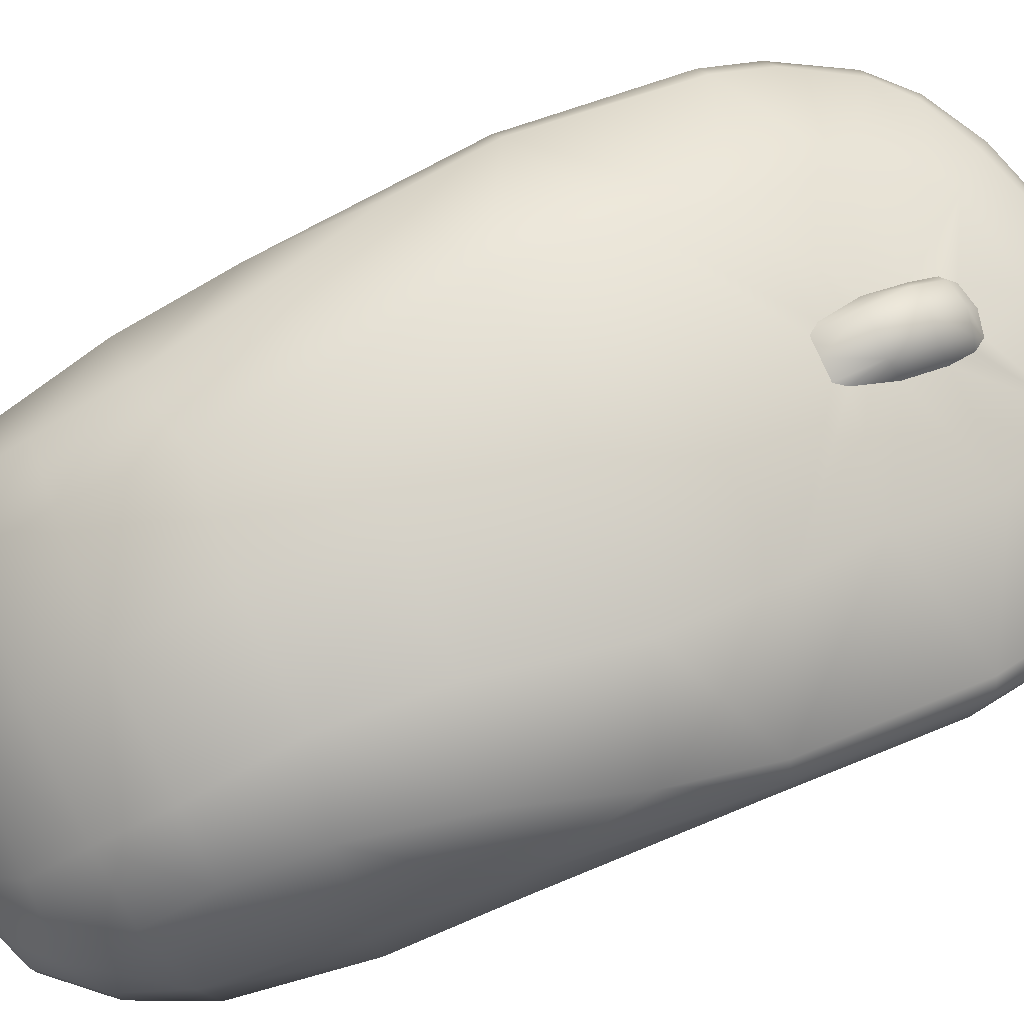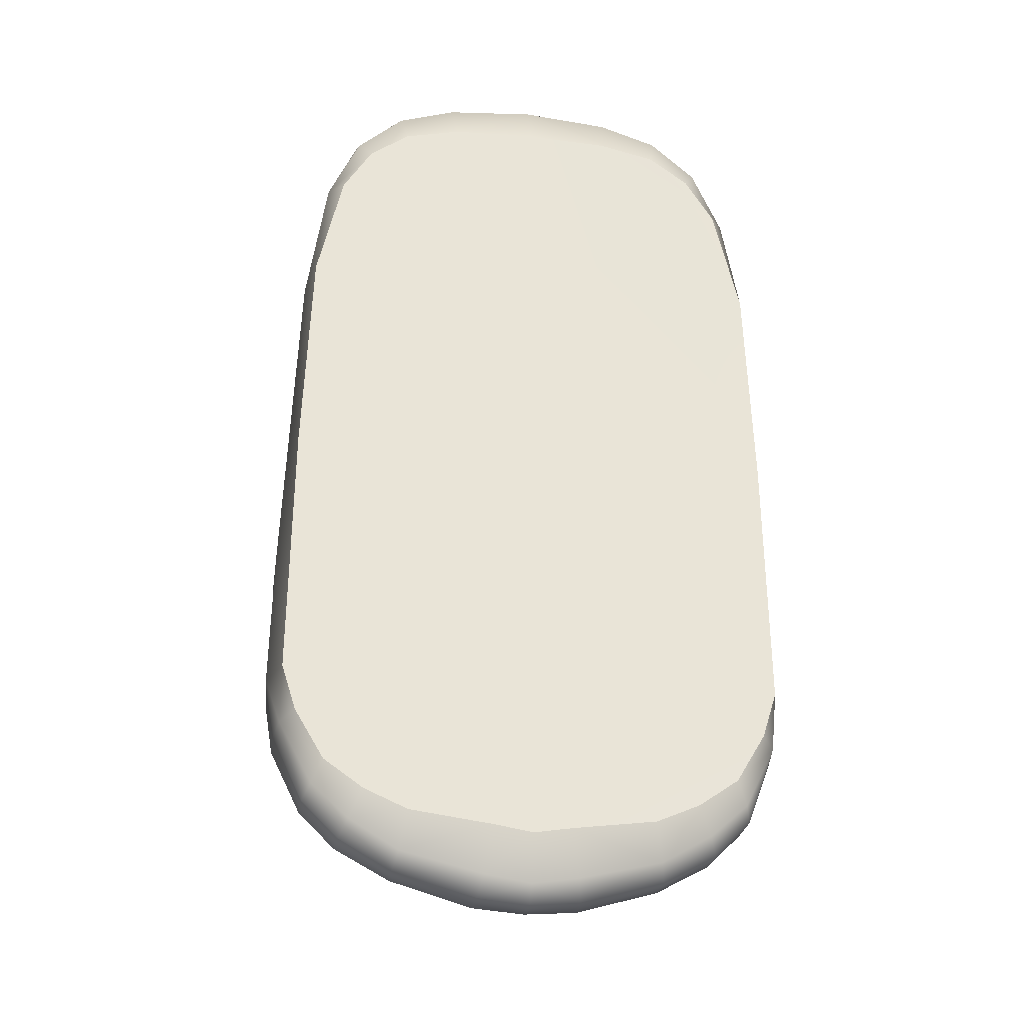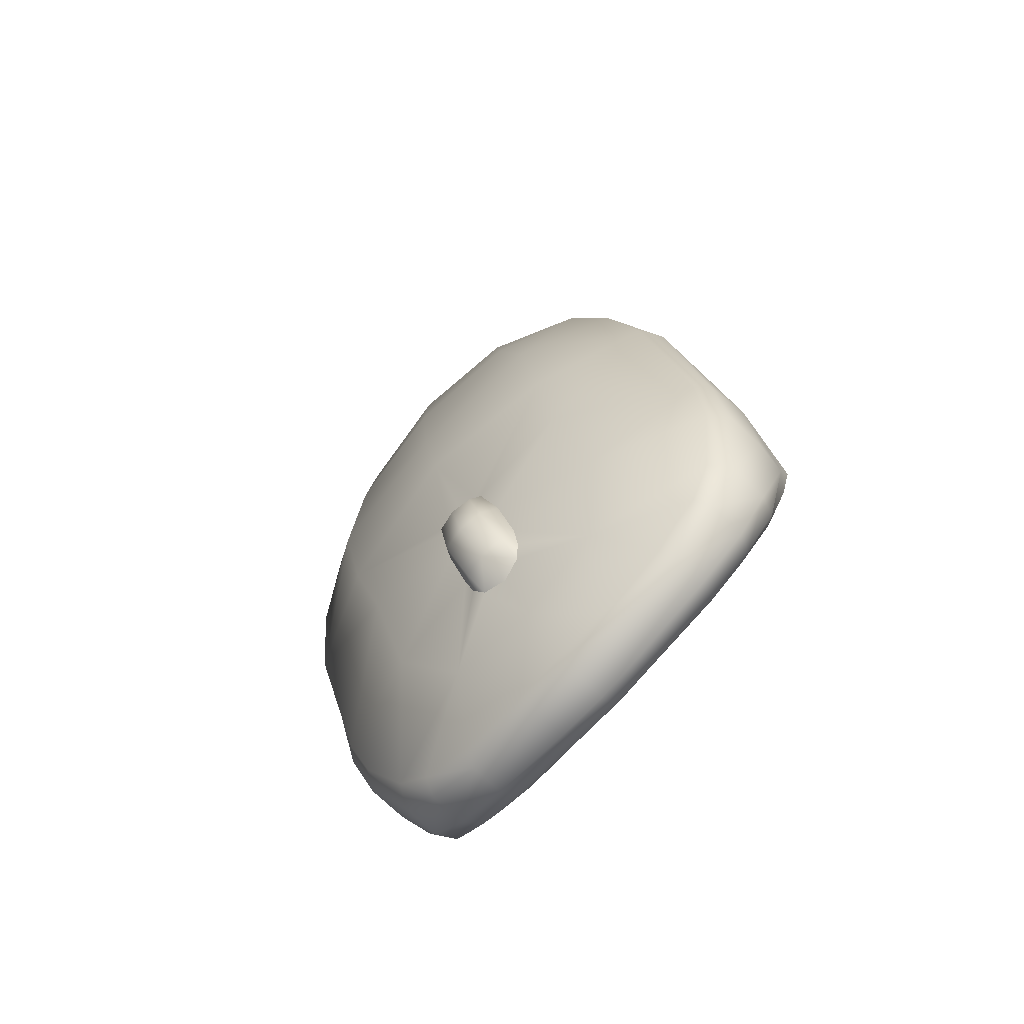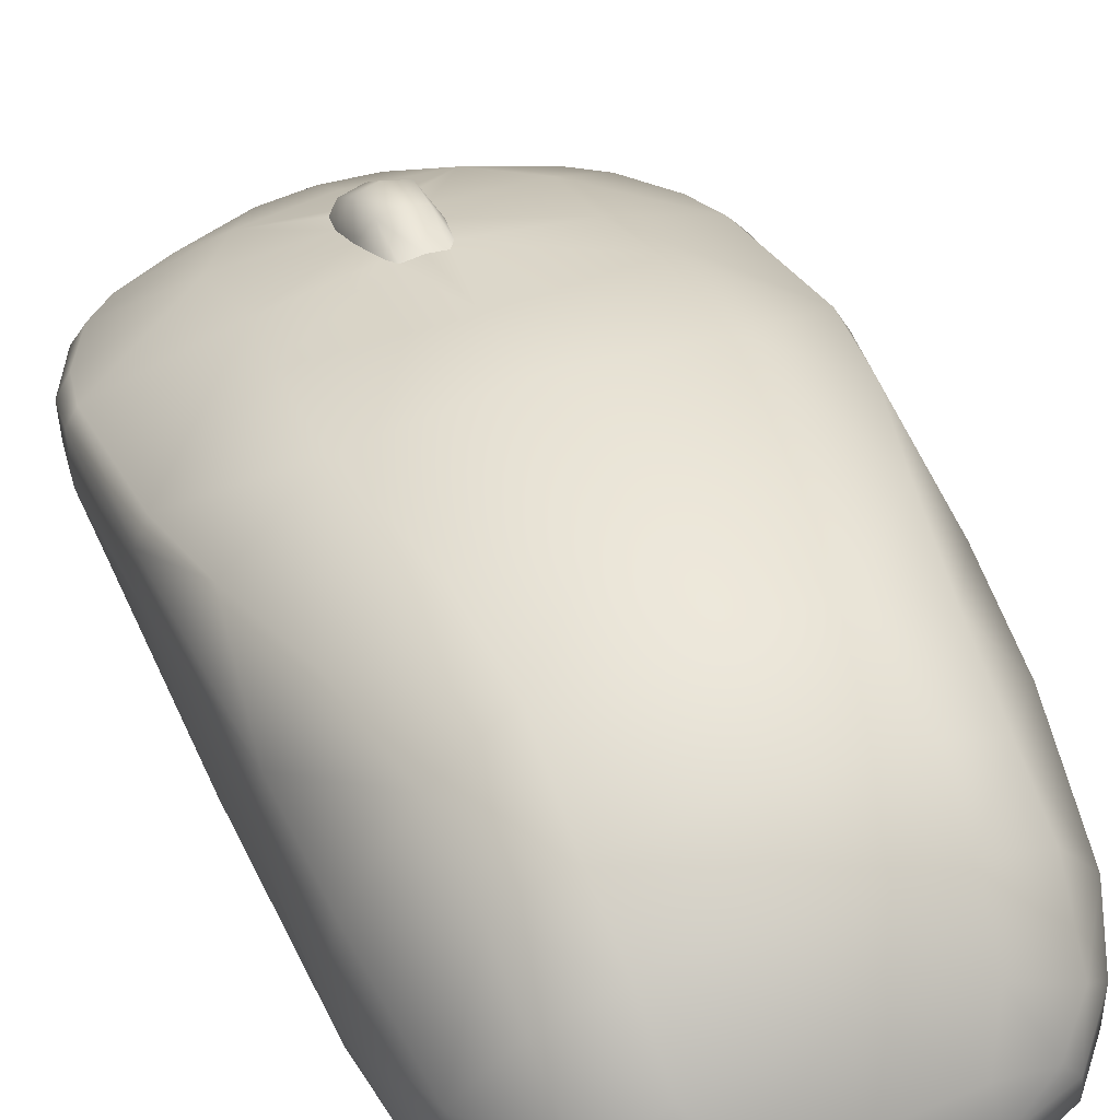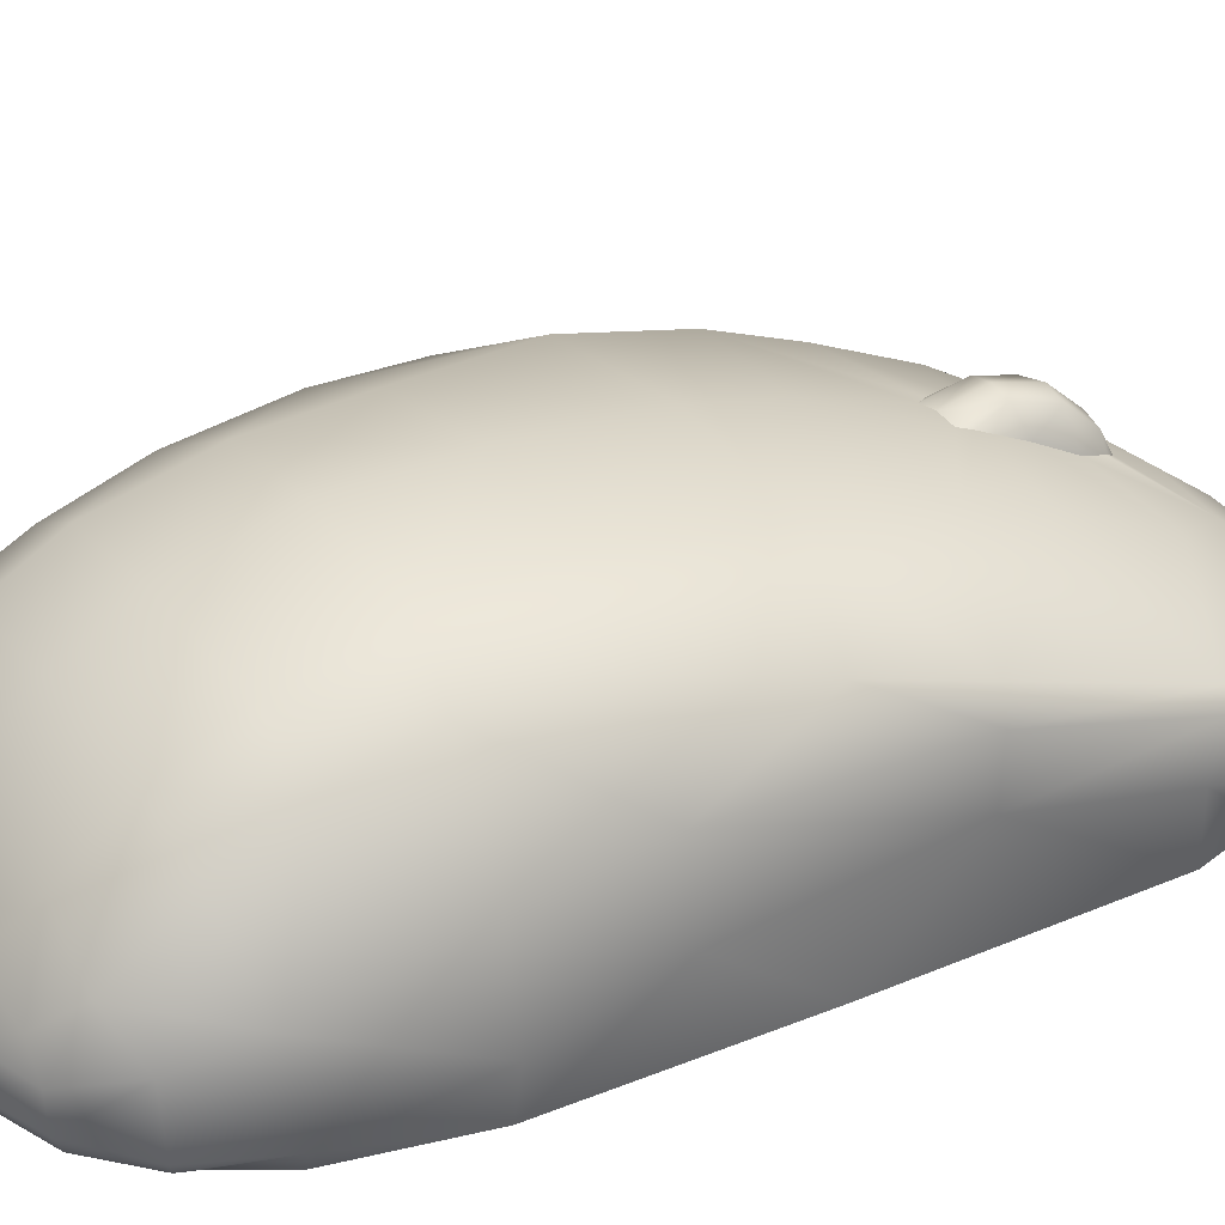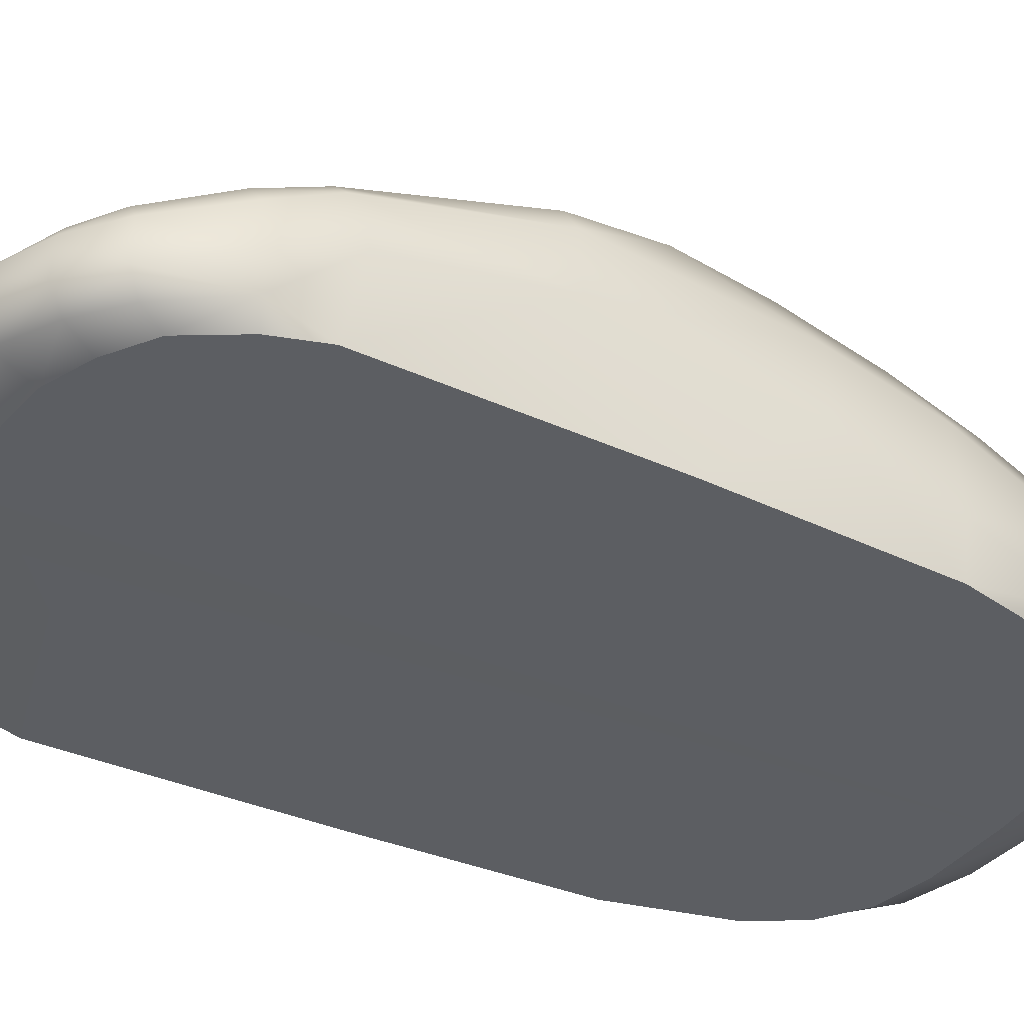
<metadata>
{"format":"obj","ext":"obj","renderer":"f3d","projection":"perspective","resolution":1024,"background":"white","views":[{"elev":78.2,"azim":66.2,"up":"+Y"},{"elev":-28.0,"azim":-8.7,"up":"+Z"},{"elev":-79.1,"azim":-132.9,"up":"+Z"},{"elev":48.1,"azim":-23.0,"up":"+Y"},{"elev":30.8,"azim":58.0,"up":"+Y"},{"elev":-37.4,"azim":-119.7,"up":"+Y"}]}
</metadata>
<code>
v  0.0373 0.0125 0.017
v  0.0366 0.0072 0.0346
v  0.0352 -0.0006 0.0347
v  0.0364 -0.0005 -0.0001
v  0.0374 0.0138 -0.0498
v  0.0385 0.0178 -0.0412
v  0.039 0.0109 -0.0387
v  0.0374 0.0075 -0.0496
v  0.0326 0.0104 -0.0609
v  0.0326 0.0042 -0.0609
v  0.0385 0.0163 -0.0141
v  0.0385 0.0252 -0.0146
v  0.0368 -0.0005 -0.0407
v  0.0361 0.0248 0.0178
v  0.0349 0.0217 0.0351
v  0.0335 0.0033 0.0538
v  0.031 -0.0006 0.0528
v  0.0321 0.0156 0.0552
v  0.034 0.0328 -0.0003
v  0.0292 0.0358 0.0166
v  0.0256 0.0356 0.0344
v  0.0246 0.032 0.0477
v  0.0365 0.029 -0.0152
v  0.0366 0.0199 -0.0419
v  0.0351 0.0168 -0.0505
v  0.0304 0.0135 -0.0607
v  0.0268 0.004 -0.0667
v  0.0269 0.0098 -0.0666
v  0.0257 0.0123 -0.0654
v  0.0255 0.001 -0.0645
v  0.0315 0.001 -0.0592
v  0.0298 -0.0006 -0.0557
v  0.0235 -0.0006 -0.0601
v  0.0184 0.0042 -0.0715
v  0.0183 0.0093 -0.0714
v  0.0053 0.0042 -0.075
v  0.0055 0.0093 -0.0751
v  0.0177 0.0013 -0.069
v  0.0046 0.0013 -0.0721
v  0.0166 -0.0006 -0.0631
v  0.0035 -0.0005 -0.0648
v  -0.0027 0.0041 -0.0759
v  -0.0027 0.0091 -0.0758
v  -0.0027 0.0014 -0.0732
v  -0.0027 -0.0005 -0.0658
v  -0.0027 0.0122 -0.0739
v  0.0055 0.012 -0.0733
v  0.0172 0.0119 -0.0695
v  0.0367 0.0024 -0.049
v  0.0345 -0.0005 -0.0479
v  0.0246 0.0269 0.0577
v  0.0233 0.0184 0.0678
v  0.0281 0.0121 0.0648
v  0.0287 0.0033 0.0644
v  0.0219 0.0051 0.0721
v  0.0215 0.0098 0.0722
v  0.0187 0.0138 0.0723
v  0.011 0.0107 0.0759
v  0.0114 0.0058 0.0764
v  -0.0027 0.0057 0.0778
v  -0.0027 0.0105 0.0774
v  -0.0027 0.0021 0.0751
v  0.0115 0.0024 0.0741
v  0.0107 -0.0005 0.0673
v  -0.0027 -0.0005 0.0678
v  0.0209 0.002 0.0706
v  0.0199 -0.0006 0.0651
v  0.0283 0.002 0.064
v  0.0263 -0.0006 0.0604
v  0.0104 0.0165 0.073
v  -0.0027 0.0174 0.074
v  0.014 0.0233 0.0673
v  -0.0027 0.0266 0.067
v  0.0147 0.0313 0.0586
v  -0.0027 0.0334 0.0591
v  0.0152 0.0367 0.0479
v  -0.0027 0.0391 0.0486
v  0.0144 0.0412 0.032
v  -0.0027 0.0432 0.0328
v  0.0156 0.0415 0.0152
v  -0.0027 0.0434 0.0147
v  0.0195 0.0399 -0.0057
v  -0.0027 0.0417 -0.0065
v  0.0193 0.036 -0.0232
v  -0.0027 0.0388 -0.0197
v  0.0179 0.0317 -0.0358
v  0.0186 0.0247 -0.0512
v  0.0114 0.0192 -0.0629
v  -0.0027 0.0183 -0.0655
v  0.0027 0.0294 -0.0446
v  0.0027 0.026 -0.0511
v  0.0022 0.0248 -0.0548
v  0.0009 0.0236 -0.0568
v  -0.0027 0.0228 -0.0578
v  0.0014 0.0319 -0.0384
v  0.0003 0.0322 -0.0368
v  -0.0027 0.0327 -0.0367
v  -0.0427 0.0125 0.017
v  -0.0418 -0.0005 -0.0001
v  -0.0405 -0.0005 0.0347
v  -0.042 0.0072 0.0346
v  -0.0428 0.0138 -0.0498
v  -0.0428 0.0075 -0.0496
v  -0.0444 0.0109 -0.0387
v  -0.0439 0.0178 -0.0412
v  -0.038 0.0104 -0.0609
v  -0.038 0.0042 -0.0609
v  -0.0439 0.0163 -0.0141
v  -0.0439 0.0252 -0.0146
v  -0.0422 -0.0005 -0.0407
v  -0.0415 0.0248 0.0178
v  -0.0403 0.0217 0.0351
v  -0.0364 -0.0005 0.0528
v  -0.0389 0.0033 0.0538
v  -0.0375 0.0156 0.0552
v  -0.0346 0.0358 0.0166
v  -0.0394 0.0328 -0.0003
v  -0.031 0.0356 0.0344
v  -0.03 0.032 0.0477
v  -0.0419 0.029 -0.0152
v  -0.042 0.0199 -0.0419
v  -0.0405 0.0168 -0.0505
v  -0.0358 0.0135 -0.0607
v  -0.0323 0.0098 -0.0666
v  -0.0322 0.004 -0.0667
v  -0.0311 0.0123 -0.0654
v  -0.0309 0.001 -0.0645
v  -0.0368 0.001 -0.0592
v  -0.0289 -0.0005 -0.0601
v  -0.0352 -0.0005 -0.0557
v  -0.0237 0.0093 -0.0714
v  -0.0238 0.0042 -0.0715
v  -0.0109 0.0093 -0.0751
v  -0.0107 0.0042 -0.075
v  -0.0231 0.0013 -0.069
v  -0.01 0.0013 -0.0721
v  -0.022 -0.0005 -0.0631
v  -0.0089 -0.0005 -0.0648
v  -0.0109 0.012 -0.0733
v  -0.0226 0.0119 -0.0695
v  -0.0421 0.0024 -0.049
v  -0.0399 -0.0005 -0.0479
v  -0.03 0.0269 0.0577
v  -0.0335 0.0121 0.0648
v  -0.0287 0.0184 0.0678
v  -0.0341 0.0033 0.0644
v  -0.0273 0.0051 0.0721
v  -0.0269 0.0098 0.0722
v  -0.0241 0.0138 0.0723
v  -0.0168 0.0058 0.0764
v  -0.0164 0.0107 0.0759
v  -0.0169 0.0024 0.0741
v  -0.0161 -0.0005 0.0673
v  -0.0263 0.002 0.0706
v  -0.0253 -0.0005 0.0651
v  -0.0337 0.002 0.064
v  -0.0317 -0.0005 0.0604
v  -0.0158 0.0165 0.073
v  -0.0194 0.0233 0.0673
v  -0.0201 0.0313 0.0586
v  -0.0206 0.0367 0.0479
v  -0.0198 0.0412 0.032
v  -0.021 0.0415 0.0152
v  -0.0249 0.0399 -0.0057
v  -0.0247 0.036 -0.0232
v  -0.0233 0.0317 -0.0358
v  -0.024 0.0247 -0.0512
v  -0.0168 0.0192 -0.0629
v  -0.0081 0.0294 -0.0446
v  -0.0081 0.026 -0.0511
v  -0.0076 0.0248 -0.0548
v  -0.0062 0.0236 -0.0568
v  -0.0068 0.0319 -0.0384
v  -0.0057 0.0322 -0.0368
v  -0.0027 0.0276 -0.0556
v  0.001 0.0271 -0.0549
v  0.0005 0.0334 -0.0434
v  -0.0027 0.034 -0.0434
v  0.001 0.0315 -0.0498
v  -0.0027 0.0321 -0.0504
v  -0.0064 0.0271 -0.0549
v  -0.0059 0.0334 -0.0434
v  -0.0064 0.0315 -0.0498
g UnrealEdObject
f 1 2 3
f 3 4 1
f 5 6 7
f 7 8 5
f 9 5 8
f 8 10 9
f 11 7 6
f 6 12 11
f 13 7 11
f 11 4 13
f 1 4 11
f 14 1 11
f 11 12 14
f 1 14 15
f 15 2 1
f 3 2 16
f 16 17 3
f 2 15 18
f 18 16 2
f 14 12 19
f 19 20 14
f 14 20 21
f 21 15 14
f 15 21 22
f 22 18 15
f 23 19 12
f 24 23 12
f 12 6 24
f 25 24 6
f 6 5 25
f 25 5 9
f 9 26 25
f 10 27 28
f 28 9 10
f 28 29 26
f 26 9 28
f 30 27 10
f 10 31 30
f 31 32 33
f 33 30 31
f 27 34 35
f 35 28 27
f 34 36 37
f 37 35 34
f 38 34 27
f 27 30 38
f 34 38 39
f 39 36 34
f 40 38 30
f 30 33 40
f 41 39 38
f 38 40 41
f 36 42 43
f 43 37 36
f 36 39 44
f 44 42 36
f 45 44 39
f 39 41 45
f 46 47 37
f 37 43 46
f 47 48 35
f 35 37 47
f 29 28 35
f 35 48 29
f 10 8 49
f 49 31 10
f 49 50 32
f 32 31 49
f 13 49 7
f 49 8 7
f 51 18 22
f 18 51 52
f 52 53 18
f 16 18 53
f 53 54 16
f 55 54 53
f 53 56 55
f 56 53 52
f 52 57 56
f 56 58 59
f 59 55 56
f 60 59 58
f 58 61 60
f 62 63 59
f 59 60 62
f 64 63 62
f 62 65 64
f 63 66 55
f 55 59 63
f 66 63 64
f 64 67 66
f 66 68 54
f 54 55 66
f 68 66 67
f 67 69 68
f 16 68 69
f 69 17 16
f 16 54 68
f 58 57 70
f 70 71 61
f 61 58 70
f 72 70 57
f 57 52 72
f 70 72 73
f 73 71 70
f 51 74 72
f 72 52 51
f 74 75 73
f 73 72 74
f 74 51 22
f 22 76 74
f 76 77 75
f 75 74 76
f 76 22 21
f 21 78 76
f 78 79 77
f 77 76 78
f 78 21 20
f 20 80 78
f 78 80 81
f 81 79 78
f 82 80 20
f 20 19 82
f 80 82 83
f 83 81 80
f 82 19 23
f 23 84 82
f 82 84 85
f 85 83 82
f 23 86 84
f 87 86 24
f 24 25 87
f 87 25 26
f 26 88 87
f 26 29 88
f 48 88 29
f 48 47 88
f 89 88 47
f 47 46 89
f 90 86 87
f 87 91 90
f 91 87 88
f 88 92 91
f 92 88 93
f 89 94 93
f 93 88 89
f 86 90 95
f 95 96 84
f 84 96 85
f 85 96 97
f 86 95 84
f 86 23 24
f 98 99 100
f 100 101 98
f 102 103 104
f 104 105 102
f 106 107 103
f 103 102 106
f 108 109 105
f 105 104 108
f 108 104 110
f 110 99 108
f 98 108 99
f 111 109 108
f 108 98 111
f 98 101 112
f 112 111 98
f 100 113 114
f 114 101 100
f 101 114 115
f 115 112 101
f 111 116 117
f 117 109 111
f 118 116 111
f 111 112 118
f 112 115 119
f 119 118 112
f 120 109 117
f 109 120 121
f 121 105 109
f 122 102 105
f 105 121 122
f 106 102 122
f 122 123 106
f 107 106 124
f 124 125 107
f 123 126 124
f 124 106 123
f 127 128 107
f 107 125 127
f 129 130 128
f 128 127 129
f 131 132 125
f 125 124 131
f 132 131 133
f 133 134 132
f 135 127 125
f 125 132 135
f 132 134 136
f 136 135 132
f 137 129 127
f 127 135 137
f 135 136 138
f 138 137 135
f 43 42 134
f 134 133 43
f 134 42 44
f 44 136 134
f 45 138 136
f 136 44 45
f 133 139 46
f 46 43 133
f 131 140 139
f 139 133 131
f 126 140 131
f 131 124 126
f 107 128 141
f 141 103 107
f 141 128 130
f 130 142 141
f 110 141 142
f 103 141 104
f 115 143 119
f 115 144 145
f 145 143 115
f 144 115 114
f 114 146 144
f 144 146 147
f 147 148 144
f 145 144 148
f 148 149 145
f 150 151 148
f 148 147 150
f 60 61 151
f 151 150 60
f 62 60 150
f 150 152 62
f 153 65 62
f 62 152 153
f 147 154 152
f 152 150 147
f 153 152 154
f 154 155 153
f 146 156 154
f 154 147 146
f 155 154 156
f 156 157 155
f 114 113 157
f 157 156 114
f 146 114 156
f 149 151 158
f 61 71 158
f 158 151 61
f 159 145 149
f 149 158 159
f 158 71 73
f 73 159 158
f 159 160 143
f 143 145 159
f 73 75 160
f 160 159 73
f 119 143 160
f 160 161 119
f 161 160 75
f 75 77 161
f 118 119 161
f 161 162 118
f 77 79 162
f 162 161 77
f 116 118 162
f 162 163 116
f 162 79 81
f 81 163 162
f 164 117 116
f 116 163 164
f 163 81 83
f 83 164 163
f 120 117 164
f 164 165 120
f 164 83 85
f 85 165 164
f 120 165 166
f 167 122 121
f 121 166 167
f 123 122 167
f 167 168 123
f 126 123 168
f 168 140 126
f 139 140 168
f 89 46 139
f 139 168 89
f 169 170 167
f 167 166 169
f 168 167 170
f 170 171 168
f 168 171 172
f 172 94 89
f 89 168 172
f 169 166 173
f 173 165 174
f 165 85 174
f 166 165 173
f 166 121 120
f 85 97 174
f 149 148 151
f 58 56 57
f 110 104 141
f 13 50 49
f 93 94 175
f 175 176 93
f 177 178 97
f 97 96 177
f 179 180 178
f 178 177 179
f 180 179 176
f 176 175 180
f 93 176 92
f 96 95 177
f 95 90 177
f 176 179 91
f 91 92 176
f 91 179 90
f 179 177 90
f 41 64 65
f 65 45 41
f 4 3 64
f 4 64 41
f 4 41 13
f 33 32 50
f 50 41 33
f 33 41 40
f 13 41 50
f 64 3 17
f 17 69 67
f 67 64 17
f 172 181 175
f 175 94 172
f 182 174 97
f 97 178 182
f 178 180 183
f 183 182 178
f 181 183 180
f 180 175 181
f 181 172 171
f 173 174 182
f 169 173 182
f 181 171 170
f 170 183 181
f 183 170 169
f 182 183 169
f 65 153 138
f 138 45 65
f 99 153 100
f 99 138 153
f 99 110 138
f 142 130 129
f 129 138 142
f 138 129 137
f 110 142 138
f 153 113 100
f 113 153 155
f 155 157 113

</code>
